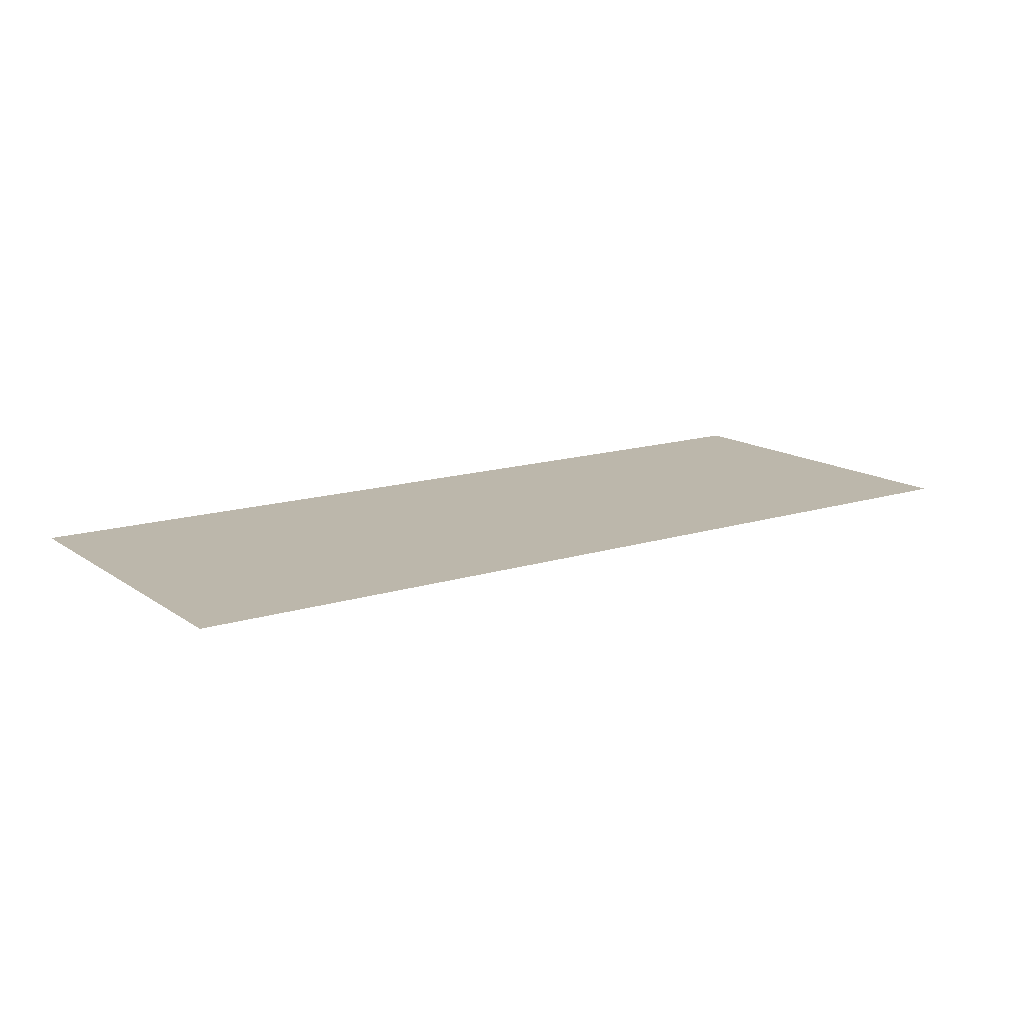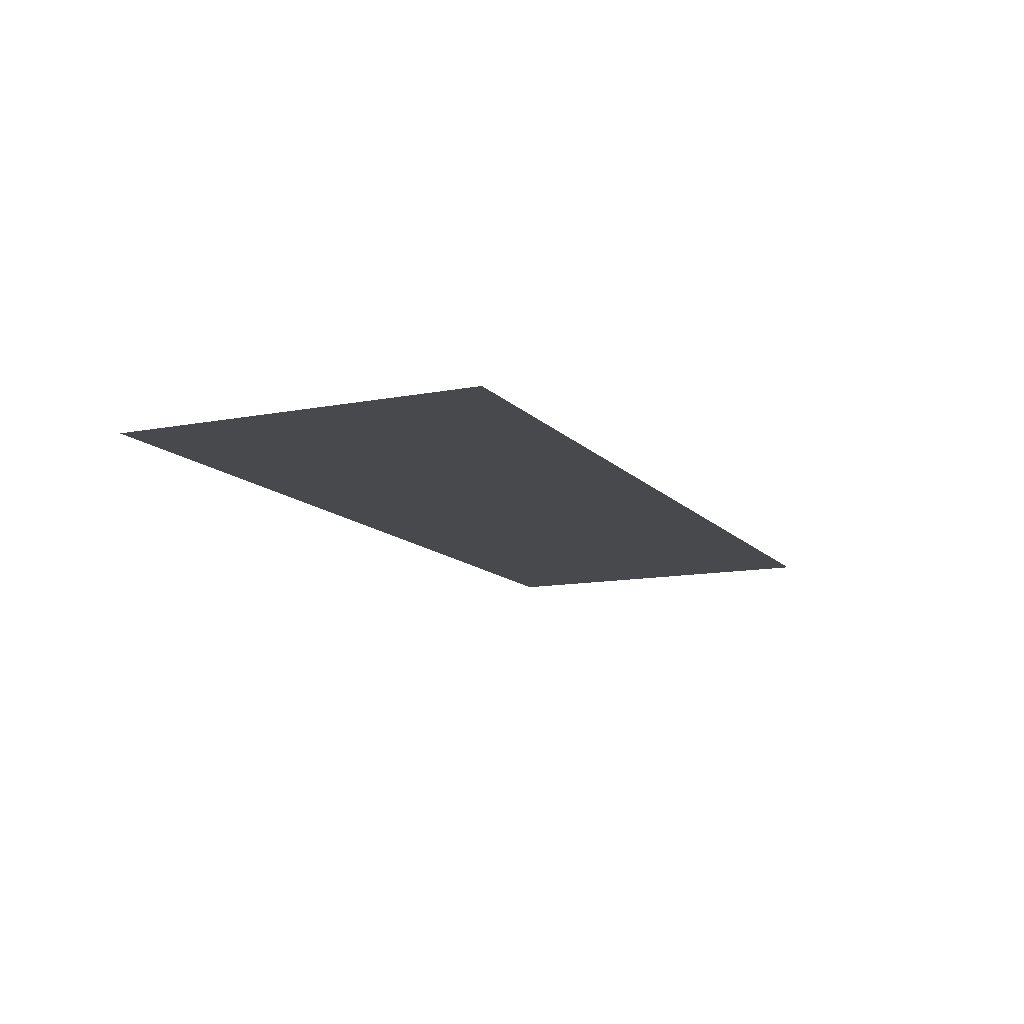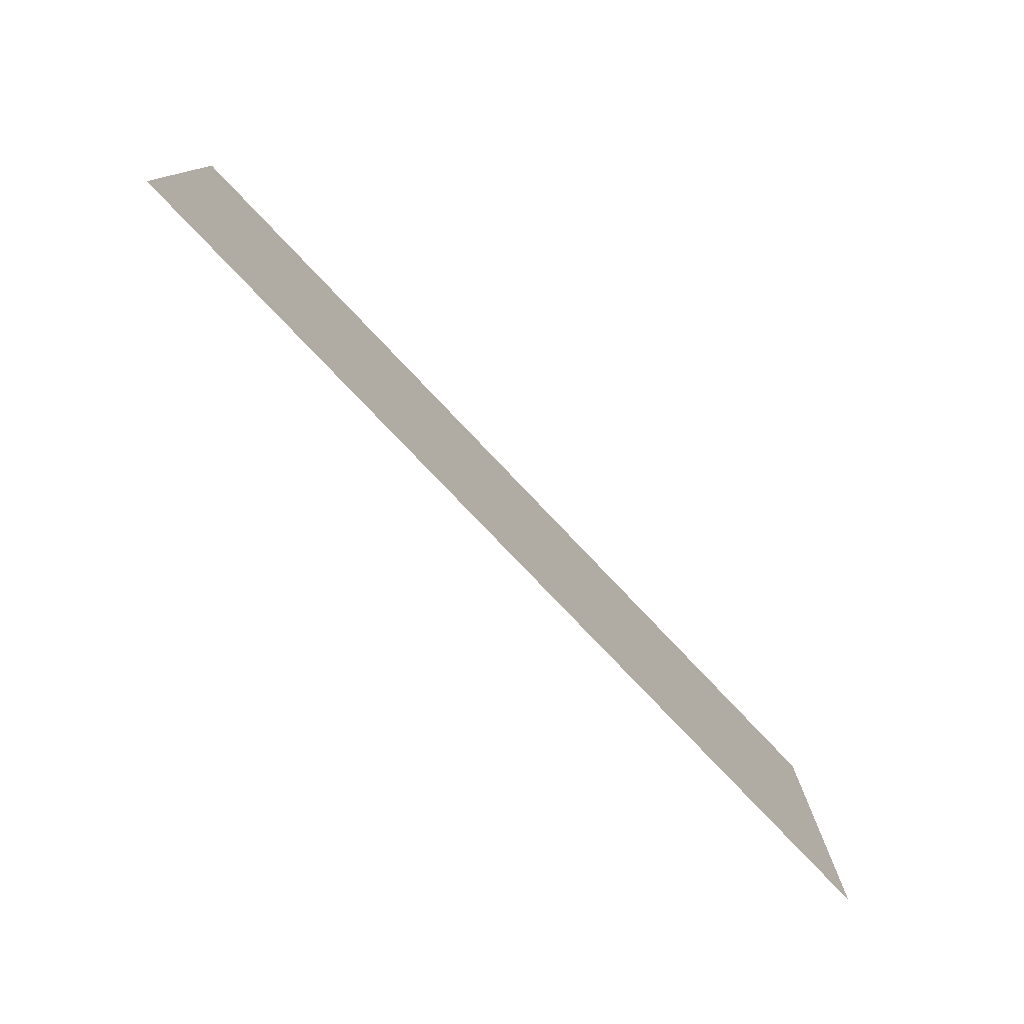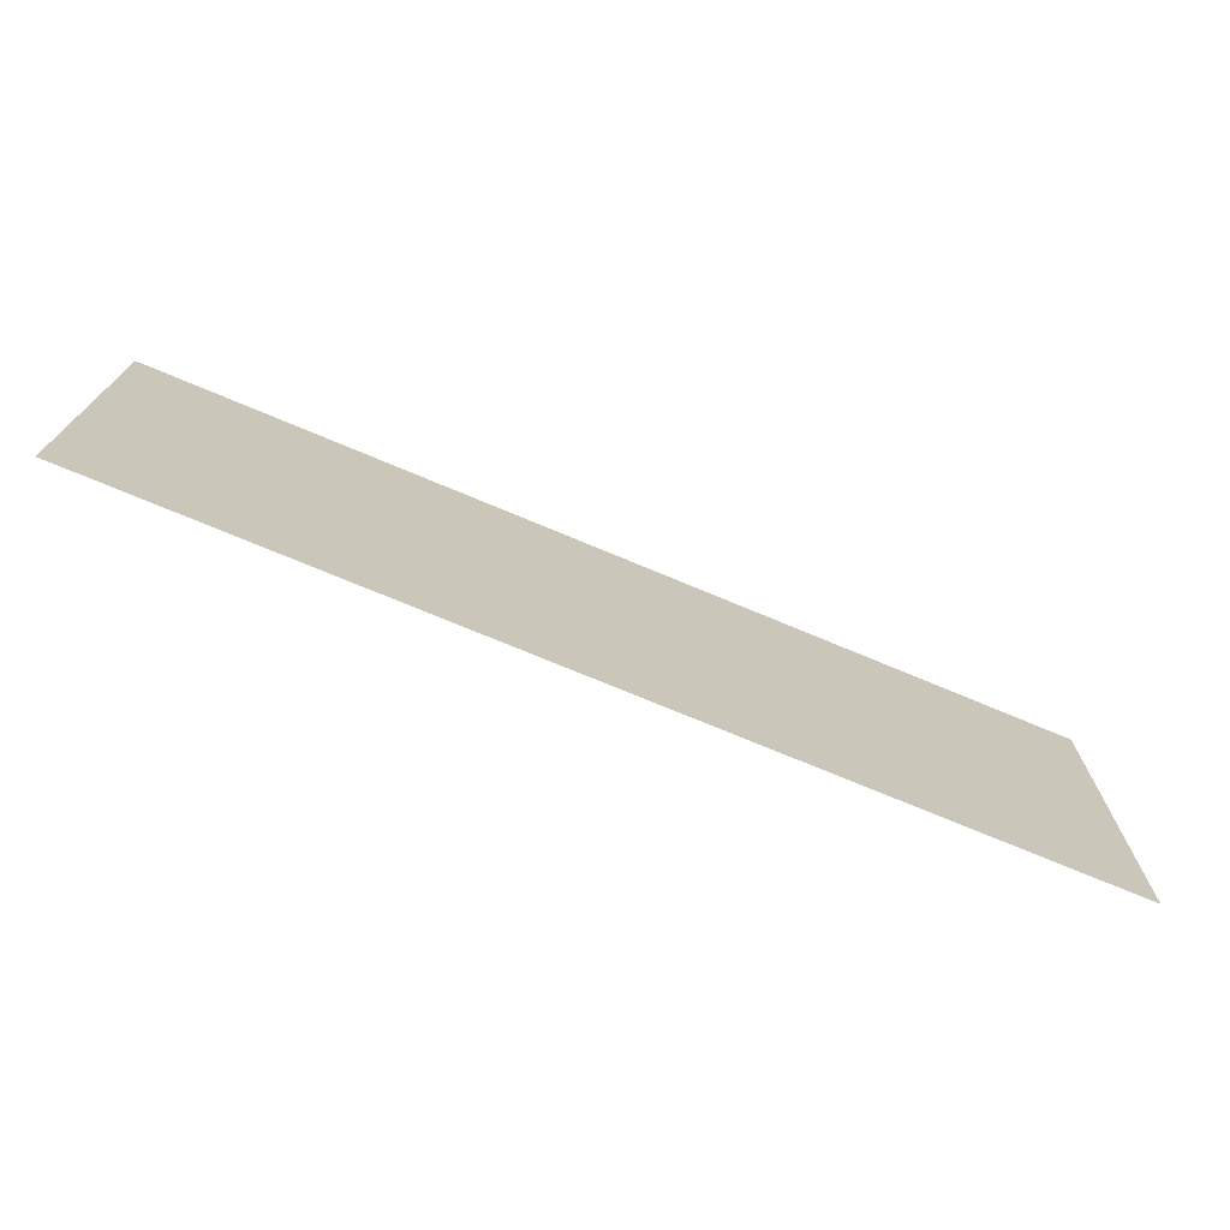
<metadata>
{"format":"obj","ext":"obj","renderer":"f3d","projection":"perspective","resolution":1024,"background":"white","views":[{"elev":14.4,"azim":-34.6,"up":"+Y"},{"elev":-12.2,"azim":114.7,"up":"+Y"},{"elev":-77.7,"azim":133.5,"up":"+Z"},{"elev":-72.8,"azim":-22.8,"up":"+Z"}]}
</metadata>
<code>
v -1.541 0 0
v -1.377 0 0
v -1.486 0 0.2579
v -1.393 0 0.4989
v -1.486 0 0.2579
v -1.323 0 0.2646
v -1.692 0 1.087
v -1.692 0 0.9406
v -1.084 0 0.9406
v -1.486 0 0.2579
v -1.377 0 0
v -1.323 0 0.2646
v -1.231 0 0.5113
v -1.26 0 0.7255
v -1.393 0 0.4989
v -1.26 0 0.7255
v -1.231 0 0.5113
v -1.1 0 0.7409
v -1.231 0 0.5113
v -1.393 0 0.4989
v -1.323 0 0.2646
v -1.1 0 0.7409
v -1.084 0 0.9406
v -1.26 0 0.7255
v -1.084 0 0.9406
v -1.1 0 0.7409
v -0.9304 0 0.9539
v -0.9304 0 0.9539
v -0.9304 0 1.087
v -1.084 0 0.9406
v -1.084 0 0.9406
v -0.9304 0 1.087
v -1.692 0 1.087
v -0.6625 0 0
v -0.4992 0 0
v -0.608 0 0.2579
v -0.5149 0 0.4989
v -0.608 0 0.2579
v -0.445 0 0.2646
v -0.8141 0 1.087
v -0.8141 0 0.9406
v -0.2062 0 0.9406
v -0.608 0 0.2579
v -0.4992 0 0
v -0.445 0 0.2646
v -0.3528 0 0.5113
v -0.3815 0 0.7255
v -0.5149 0 0.4989
v -0.3815 0 0.7255
v -0.3528 0 0.5113
v -0.222 0 0.7409
v -0.3528 0 0.5113
v -0.5149 0 0.4989
v -0.445 0 0.2646
v -0.222 0 0.7409
v -0.2062 0 0.9406
v -0.3815 0 0.7255
v -0.2062 0 0.9406
v -0.222 0 0.7409
v -0.05235 0 0.9539
v -0.05235 0 0.9539
v -0.05235 0 1.087
v -0.2062 0 0.9406
v -0.2062 0 0.9406
v -0.05235 0 1.087
v -0.8141 0 1.087
v 0.2094 0 0.1375
v 0.06885 0 0.1583
v 0.0492 0 0.0094
v 0.2094 0 0.1375
v 0.1278 0 0.2817
v 0.06885 0 0.1583
v 0.0492 0 0.0094
v 0.0492 0 0
v 0.2094 0 0.1375
v 0.2887 0 0.2645
v 0.2354 0 0.3913
v 0.1278 0 0.2817
v 0.3655 0 0.3243
v 0.2354 0 0.3913
v 0.2887 0 0.2645
v 0.8109 0 0
v 0.8109 0 0.1375
v 0.2094 0 0.1375
v 0.2887 0 0.2645
v 0.1278 0 0.2817
v 0.2094 0 0.1375
v 0.0492 0 0
v 0.8109 0 0
v 0.2094 0 0.1375
v 0.2341 0 0.8356
v 0.09845 0 0.8938
v 0.07345 0 0.7344
v 0.2777 0 0.9172
v 0.1734 0 1.016
v 0.09845 0 0.8938
v 0.07345 0 0.7344
v 0.07345 0 0.7148
v 0.2195 0 0.7281
v 0.2195 0 0.7148
v 0.2195 0 0.7281
v 0.07345 0 0.7148
v 0.2777 0 0.9172
v 0.2912 0 1.093
v 0.1734 0 1.016
v 0.4383 0 0.9859
v 0.2912 0 1.093
v 0.2777 0 0.9172
v 0.2777 0 0.9172
v 0.09845 0 0.8938
v 0.2341 0 0.8356
v 0.2195 0 0.7281
v 0.2341 0 0.8356
v 0.07345 0 0.7344
v 0.3655 0 0.3243
v 0.4016 0 0.4992
v 0.2354 0 0.3913
v 0.4765 0 0.3891
v 0.5711 0 0.4367
v 0.4961 0 0.5508
v 0.4961 0 0.5508
v 0.4016 0 0.4992
v 0.4765 0 0.3891
v 0.5711 0 0.4367
v 0.6777 0 0.5061
v 0.4961 0 0.5508
v 0.4765 0 0.3891
v 0.4016 0 0.4992
v 0.3655 0 0.3243
v 0.6199 0 0.6547
v 0.6777 0 0.5061
v 0.7523 0 0.5864
v 0.6199 0 0.6547
v 0.4961 0 0.5508
v 0.6777 0 0.5061
v 0.6199 0 0.6547
v 0.7523 0 0.5864
v 0.7963 0 0.6794
v 0.4383 0 0.9859
v 0.5992 0 0.9321
v 0.5938 0 1.096
v 0.5938 0 1.096
v 0.4446 0 1.119
v 0.4383 0 0.9859
v 0.5992 0 0.9321
v 0.7106 0 1.027
v 0.5938 0 1.096
v 0.4446 0 1.119
v 0.2912 0 1.093
v 0.4383 0 0.9859
v 0.7963 0 0.6794
v 0.8109 0 0.7875
v 0.6594 0 0.7891
v 0.7859 0 0.9217
v 0.7106 0 1.027
v 0.5992 0 0.9321
v 0.7859 0 0.9217
v 0.6594 0 0.7891
v 0.8109 0 0.7875
v 0.7859 0 0.9217
v 0.5992 0 0.9321
v 0.6594 0 0.7891
v 0.7963 0 0.6794
v 0.6594 0 0.7891
v 0.6199 0 0.6547
v 1.03 0 0.114
v 1.141 0 0.2051
v 0.9573 0 0.2942
v 1.141 0 0.2051
v 1.03 0 0.114
v 1.213 0 0.1257
v 0.9573 0 0.2942
v 1.1 0 0.3423
v 0.9328 0 0.5422
v 1.1 0 0.3423
v 0.9573 0 0.2942
v 1.141 0 0.2051
v 1.151 0 0.0045
v 1.316 0 -0.03205
v 1.213 0 0.1257
v 1.316 0 0.0992
v 1.213 0 0.1257
v 1.316 0 -0.03205
v 1.316 0 -0.03205
v 1.42 0 0.1255
v 1.316 0 0.0992
v 1.151 0 0.0045
v 1.213 0 0.1257
v 1.03 0 0.114
v 0.9573 0 0.791
v 0.9328 0 0.5422
v 1.1 0 0.7429
v 1.086 0 0.5422
v 0.9328 0 0.5422
v 1.1 0 0.3423
v 1.141 0 0.8809
v 1.03 0 0.9719
v 0.9573 0 0.791
v 1.1 0 0.7429
v 0.9328 0 0.5422
v 1.086 0 0.5422
v 1.213 0 0.9608
v 1.03 0 0.9719
v 1.141 0 0.8809
v 1.151 0 1.082
v 1.213 0 0.9608
v 1.316 0 1.119
v 1.151 0 1.082
v 1.03 0 0.9719
v 1.213 0 0.9608
v 1.141 0 0.8809
v 0.9573 0 0.791
v 1.1 0 0.7429
v 1.492 0 0.2043
v 1.42 0 0.1255
v 1.604 0 0.114
v 1.483 0 0.0045
v 1.42 0 0.1255
v 1.316 0 -0.03205
v 1.678 0 0.2942
v 1.533 0 0.3413
v 1.492 0 0.2043
v 1.604 0 0.114
v 1.42 0 0.1255
v 1.483 0 0.0045
v 1.702 0 0.5422
v 1.533 0 0.3413
v 1.678 0 0.2942
v 1.547 0 0.5422
v 1.702 0 0.5422
v 1.533 0 0.7439
v 1.547 0 0.5422
v 1.533 0 0.3413
v 1.702 0 0.5422
v 1.678 0 0.2942
v 1.492 0 0.2043
v 1.604 0 0.114
v 1.316 0 0.9875
v 1.42 0 0.961
v 1.316 0 1.119
v 1.483 0 1.082
v 1.316 0 1.119
v 1.42 0 0.961
v 1.42 0 0.961
v 1.604 0 0.9722
v 1.483 0 1.082
v 1.316 0 0.9875
v 1.316 0 1.119
v 1.213 0 0.9608
v 1.533 0 0.7439
v 1.678 0 0.7915
v 1.492 0 0.8817
v 1.678 0 0.7915
v 1.533 0 0.7439
v 1.702 0 0.5422
v 1.492 0 0.8817
v 1.604 0 0.9722
v 1.42 0 0.961
v 1.604 0 0.9722
v 1.492 0 0.8817
v 1.678 0 0.7915
v -2 0 -0.4
v -1.541 0 0
v -1.486 0 0.2579
v -1.541 0 0
v -2 0 -0.4
v -1.377 0 0
v -1.692 0 0.9406
v -2 0 -0.4
v -1.486 0 0.2579
v -0.6625 0 0
v -1.377 0 0
v -2 0 -0.4
v -0.4992 0 0
v -0.6625 0 0
v -2 0 -0.4
v -1.323 0 0.2646
v -1.377 0 0
v -0.6625 0 0
v -2 0 -0.4
v 0.0492 0 0
v -0.4992 0 0
v -1.231 0 0.5113
v -1.323 0 0.2646
v -0.608 0 0.2579
v -1.231 0 0.5113
v -0.608 0 0.2579
v -1.1 0 0.7409
v -1.323 0 0.2646
v -0.6625 0 0
v -0.608 0 0.2579
v -0.5149 0 0.4989
v -1.1 0 0.7409
v -0.608 0 0.2579
v -0.4992 0 0
v 0.0492 0 0.0094
v -0.445 0 0.2646
v -1.692 0 0.9406
v -1.486 0 0.2579
v -1.393 0 0.4989
v 0.06885 0 0.1583
v -0.3528 0 0.5113
v -0.445 0 0.2646
v 0.06885 0 0.1583
v -0.445 0 0.2646
v 0.0492 0 0.0094
v 0.2094 0 0.1375
v 0.8109 0 0.1375
v 0.2887 0 0.2645
v 0.06885 0 0.1583
v 0.1278 0 0.2817
v -0.3528 0 0.5113
v 0.07345 0 0.7148
v 0.2354 0 0.3913
v 0.2195 0 0.7148
v 0.07345 0 0.7148
v -0.3528 0 0.5113
v 0.1278 0 0.2817
v 0.07345 0 0.7148
v 0.1278 0 0.2817
v 0.2354 0 0.3913
v 0.2354 0 0.3913
v 0.4016 0 0.4992
v 0.2195 0 0.7148
v 0.2195 0 0.7281
v 0.2195 0 0.7148
v 0.4961 0 0.5508
v 0.0492 0 0.0094
v -0.4992 0 0
v 0.0492 0 0
v -2 0 -0.4
v 2 0 -0.4
v 0.0492 0 0
v -0.3528 0 0.5113
v 0.07345 0 0.7148
v -0.222 0 0.7409
v -1.084 0 0.9406
v -1.692 0 0.9406
v -1.26 0 0.7255
v -1.26 0 0.7255
v -1.692 0 0.9406
v -1.393 0 0.4989
v -0.8141 0 0.9406
v -1.1 0 0.7409
v -0.5149 0 0.4989
v -0.3815 0 0.7255
v -0.2062 0 0.9406
v -0.8141 0 0.9406
v -0.3815 0 0.7255
v -0.8141 0 0.9406
v -0.5149 0 0.4989
v -0.9304 0 1.087
v -2 0 1.2
v -1.692 0 1.087
v -1.692 0 1.087
v -2 0 1.2
v -1.692 0 0.9406
v -0.9304 0 0.9539
v -0.8141 0 1.087
v -0.9304 0 1.087
v -0.8141 0 1.087
v -0.9304 0 0.9539
v -0.8141 0 0.9406
v -0.9304 0 1.087
v -0.8141 0 1.087
v -2 0 1.2
v -0.9304 0 0.9539
v -1.1 0 0.7409
v -0.8141 0 0.9406
v -2 0 1.2
v -0.8141 0 1.087
v 0.4446 0 1.119
v -1.692 0 0.9406
v -2 0 1.2
v -2 0 -0.4
v -0.05235 0 0.9539
v -0.222 0 0.7409
v 0.07345 0 0.7344
v 0.09845 0 0.8938
v -0.05235 0 0.9539
v 0.07345 0 0.7344
v 0.2341 0 0.8356
v 0.4383 0 0.9859
v 0.2777 0 0.9172
v 0.6199 0 0.6547
v 0.4383 0 0.9859
v 0.2341 0 0.8356
v 0.07345 0 0.7148
v 0.07345 0 0.7344
v -0.222 0 0.7409
v -0.05235 0 0.9539
v 0.1734 0 1.016
v -0.05235 0 1.087
v -0.05235 0 0.9539
v 0.09845 0 0.8938
v 0.1734 0 1.016
v -0.05235 0 1.087
v 0.1734 0 1.016
v 0.2912 0 1.093
v 0.2912 0 1.093
v 0.4446 0 1.119
v -0.05235 0 1.087
v -0.05235 0 1.087
v 0.4446 0 1.119
v -0.8141 0 1.087
v 0.6199 0 0.6547
v 0.2341 0 0.8356
v 0.2195 0 0.7281
v -2 0 1.2
v 0.4446 0 1.119
v 2 0 1.2
v 0.4961 0 0.5508
v 0.2195 0 0.7148
v 0.4016 0 0.4992
v 0.8109 0 0.1375
v 1.03 0 0.114
v 0.9573 0 0.2942
v 1.03 0 0.114
v 0.8109 0 0.1375
v 0.8109 0 0
v 0.8109 0 0.1375
v 0.9573 0 0.2942
v 0.6777 0 0.5061
v 0.8109 0 0.1375
v 0.4765 0 0.3891
v 0.3655 0 0.3243
v 1.151 0 0.0045
v 1.03 0 0.114
v 0.8109 0 0
v 0.8109 0 0
v 1.316 0 -0.03205
v 1.151 0 0.0045
v 0.4765 0 0.3891
v 0.8109 0 0.1375
v 0.5711 0 0.4367
v 0.5711 0 0.4367
v 0.8109 0 0.1375
v 0.6777 0 0.5061
v 0.9328 0 0.5422
v 0.6777 0 0.5061
v 0.9573 0 0.2942
v 1.547 0 0.5422
v 1.086 0 0.5422
v 1.1 0 0.3423
v 0.6777 0 0.5061
v 0.9328 0 0.5422
v 0.7523 0 0.5864
v 1.1 0 0.3423
v 1.141 0 0.2051
v 1.533 0 0.3413
v 0.2887 0 0.2645
v 0.8109 0 0.1375
v 0.3655 0 0.3243
v 1.316 0 0.0992
v 1.42 0 0.1255
v 1.492 0 0.2043
v 1.483 0 0.0045
v 2 0 -0.4
v 1.604 0 0.114
v 2 0 -0.4
v 1.483 0 0.0045
v 1.316 0 -0.03205
v 1.604 0 0.114
v 2 0 -0.4
v 1.678 0 0.2942
v 1.316 0 -0.03205
v 0.8109 0 0
v 2 0 -0.4
v 1.492 0 0.2043
v 1.533 0 0.3413
v 1.141 0 0.2051
v 1.141 0 0.2051
v 1.316 0 0.0992
v 1.492 0 0.2043
v 1.533 0 0.3413
v 1.547 0 0.5422
v 1.1 0 0.3423
v 1.702 0 0.5422
v 1.678 0 0.2942
v 2 0 -0.4
v 1.213 0 0.1257
v 1.316 0 0.0992
v 1.141 0 0.2051
v 2 0 -0.4
v 2 0 1.2
v 1.702 0 0.5422
v 0.8109 0 0
v 0.0492 0 0
v 2 0 -0.4
v 1.086 0 0.5422
v 1.547 0 0.5422
v 1.1 0 0.7429
v 0.6199 0 0.6547
v 0.6594 0 0.7891
v 0.4383 0 0.9859
v 0.4383 0 0.9859
v 0.6594 0 0.7891
v 0.5992 0 0.9321
v 0.7963 0 0.6794
v 0.9328 0 0.5422
v 0.9573 0 0.791
v 0.8109 0 0.7875
v 0.7963 0 0.6794
v 0.9573 0 0.791
v 1.151 0 1.082
v 0.5938 0 1.096
v 0.7106 0 1.027
v 0.7859 0 0.9217
v 0.9573 0 0.791
v 1.03 0 0.9719
v 0.7859 0 0.9217
v 1.03 0 0.9719
v 0.7106 0 1.027
v 0.8109 0 0.7875
v 0.9573 0 0.791
v 0.7859 0 0.9217
v 1.151 0 1.082
v 0.7106 0 1.027
v 1.03 0 0.9719
v 0.7523 0 0.5864
v 0.9328 0 0.5422
v 0.7963 0 0.6794
v 0.2195 0 0.7281
v 0.4961 0 0.5508
v 0.6199 0 0.6547
v 1.213 0 0.9608
v 1.141 0 0.8809
v 1.316 0 0.9875
v 1.533 0 0.7439
v 1.141 0 0.8809
v 1.1 0 0.7429
v 1.533 0 0.7439
v 1.492 0 0.8817
v 1.141 0 0.8809
v 1.316 0 0.9875
v 1.141 0 0.8809
v 1.492 0 0.8817
v 1.151 0 1.082
v 1.316 0 1.119
v 0.5938 0 1.096
v 1.483 0 1.082
v 2 0 1.2
v 1.316 0 1.119
v 2 0 1.2
v 1.483 0 1.082
v 1.604 0 0.9722
v 1.604 0 0.9722
v 1.678 0 0.7915
v 2 0 1.2
v 1.316 0 0.9875
v 1.492 0 0.8817
v 1.42 0 0.961
v 2 0 1.2
v 0.4446 0 1.119
v 1.316 0 1.119
v 1.678 0 0.7915
v 1.702 0 0.5422
v 2 0 1.2
v 1.547 0 0.5422
v 1.533 0 0.7439
v 1.1 0 0.7429
v 1.316 0 1.119
v 0.4446 0 1.119
v 0.5938 0 1.096
g mesh6883924
f 1 2 3
f 4 5 6
f 7 8 9
f 10 11 12
f 13 14 15
f 16 17 18
f 19 20 21
f 22 23 24
f 25 26 27
f 28 29 30
f 31 32 33
f 34 35 36
f 37 38 39
f 40 41 42
f 43 44 45
f 46 47 48
f 49 50 51
f 52 53 54
f 55 56 57
f 58 59 60
f 61 62 63
f 64 65 66
f 67 68 69
f 70 71 72
f 73 74 75
f 76 77 78
f 79 80 81
f 82 83 84
f 85 86 87
f 88 89 90
f 91 92 93
f 94 95 96
f 97 98 99
f 100 101 102
f 103 104 105
f 106 107 108
f 109 110 111
f 112 113 114
f 115 116 117
f 118 119 120
f 121 122 123
f 124 125 126
f 127 128 129
f 130 131 132
f 133 134 135
f 136 137 138
f 139 140 141
f 142 143 144
f 145 146 147
f 148 149 150
f 151 152 153
f 154 155 156
f 157 158 159
f 160 161 162
f 163 164 165
f 166 167 168
f 169 170 171
f 172 173 174
f 175 176 177
f 178 179 180
f 181 182 183
f 184 185 186
f 187 188 189
f 190 191 192
f 193 194 195
f 196 197 198
f 199 200 201
f 202 203 204
f 205 206 207
f 208 209 210
f 211 212 213
f 214 215 216
f 217 218 219
f 220 221 222
f 223 224 225
f 226 227 228
f 229 230 231
f 232 233 234
f 235 236 237
f 238 239 240
f 241 242 243
f 244 245 246
f 247 248 249
f 250 251 252
f 253 254 255
f 256 257 258
f 259 260 261
f 262 263 264
f 265 266 267
f 268 269 270
f 271 272 273
f 274 275 276
f 277 278 279
f 280 281 282
f 283 284 285
f 286 287 288
f 289 290 291
f 292 293 294
f 295 296 297
f 298 299 300
f 301 302 303
f 304 305 306
f 307 308 309
f 310 311 312
f 313 314 315
f 316 317 318
f 319 320 321
f 322 323 324
f 325 326 327
f 328 329 330
f 331 332 333
f 334 335 336
f 337 338 339
f 340 341 342
f 343 344 345
f 346 347 348
f 349 350 351
f 352 353 354
f 355 356 357
f 358 359 360
f 361 362 363
f 364 365 366
f 367 368 369
f 370 371 372
f 373 374 375
f 376 377 378
f 379 380 381
f 382 383 384
f 385 386 387
f 388 389 390
f 391 392 393
f 394 395 396
f 397 398 399
f 400 401 402
f 403 404 405
f 406 407 408
f 409 410 411
f 412 413 414
f 415 416 417
f 418 419 420
f 421 422 423
f 424 425 426
f 427 428 429
f 430 431 432
f 433 434 435
f 436 437 438
f 439 440 441
f 442 443 444
f 445 446 447
f 448 449 450
f 451 452 453
f 454 455 456
f 457 458 459
f 460 461 462
f 463 464 465
f 466 467 468
f 469 470 471
f 472 473 474
f 475 476 477
f 478 479 480
f 481 482 483
f 484 485 486
f 487 488 489
f 490 491 492
f 493 494 495
f 496 497 498
f 499 500 501
f 502 503 504
f 505 506 507
f 508 509 510
f 511 512 513
f 514 515 516
f 517 518 519
f 520 521 522
f 523 524 525
f 526 527 528
f 529 530 531
f 532 533 534
f 535 536 537
f 538 539 540
f 541 542 543
f 544 545 546
f 547 548 549
f 550 551 552
f 553 554 555
f 556 557 558
f 559 560 561
f 562 563 564

</code>
